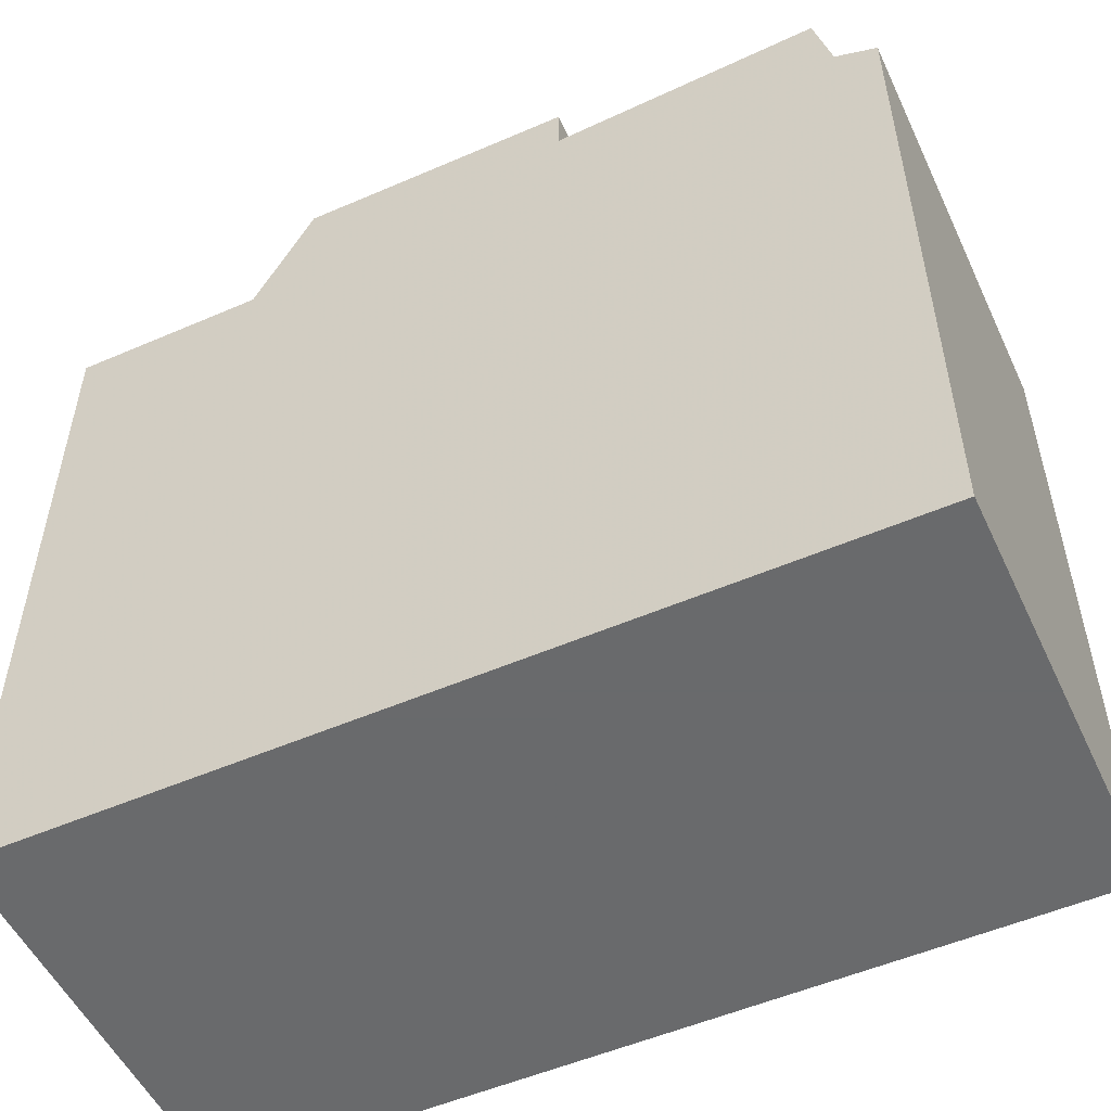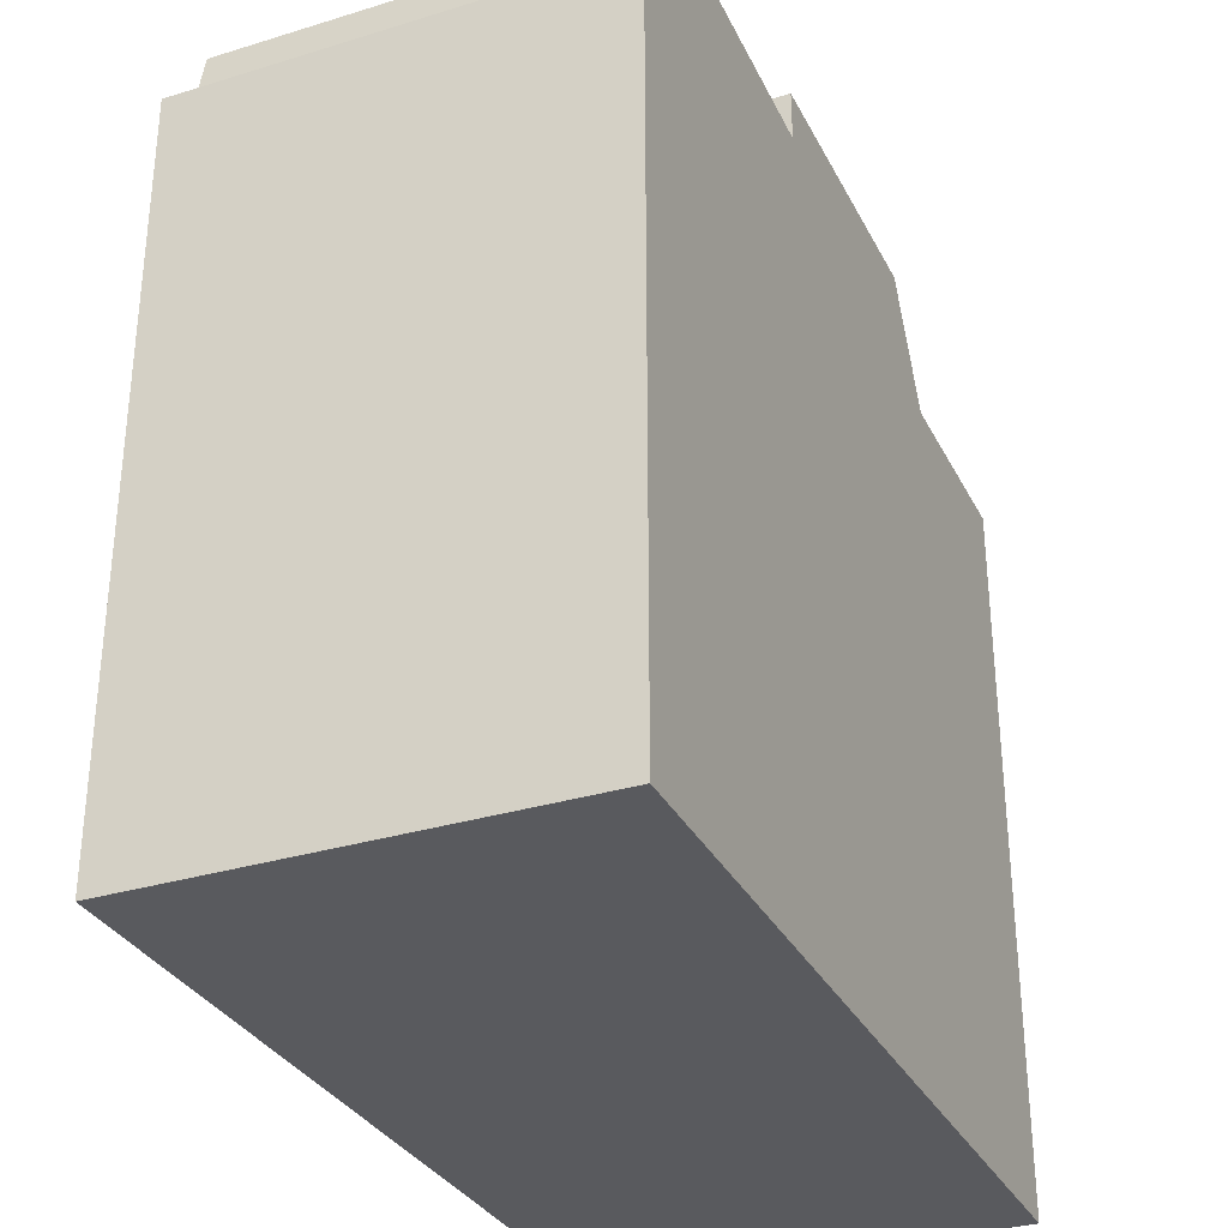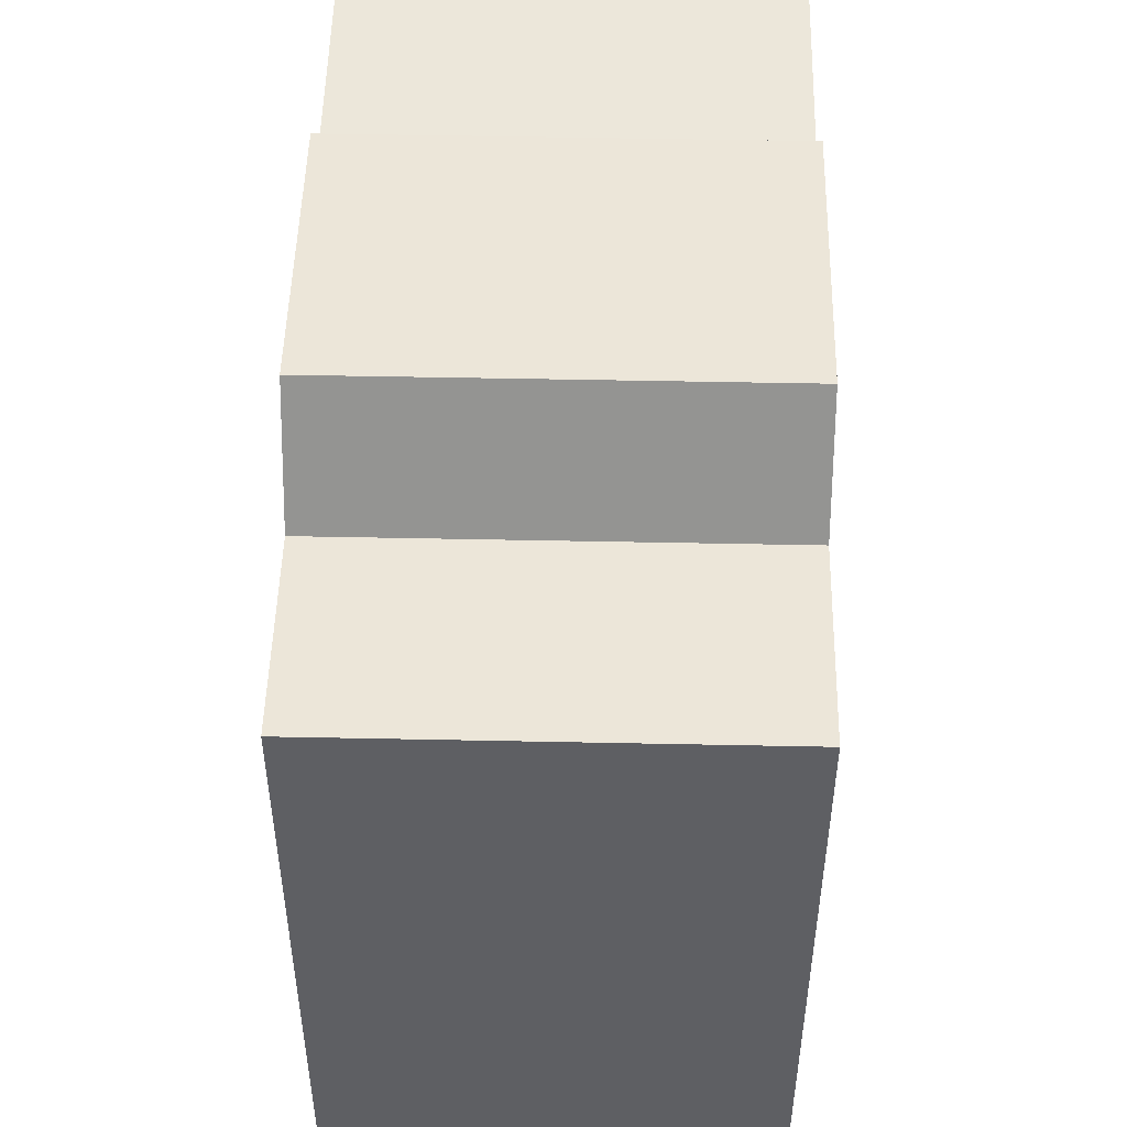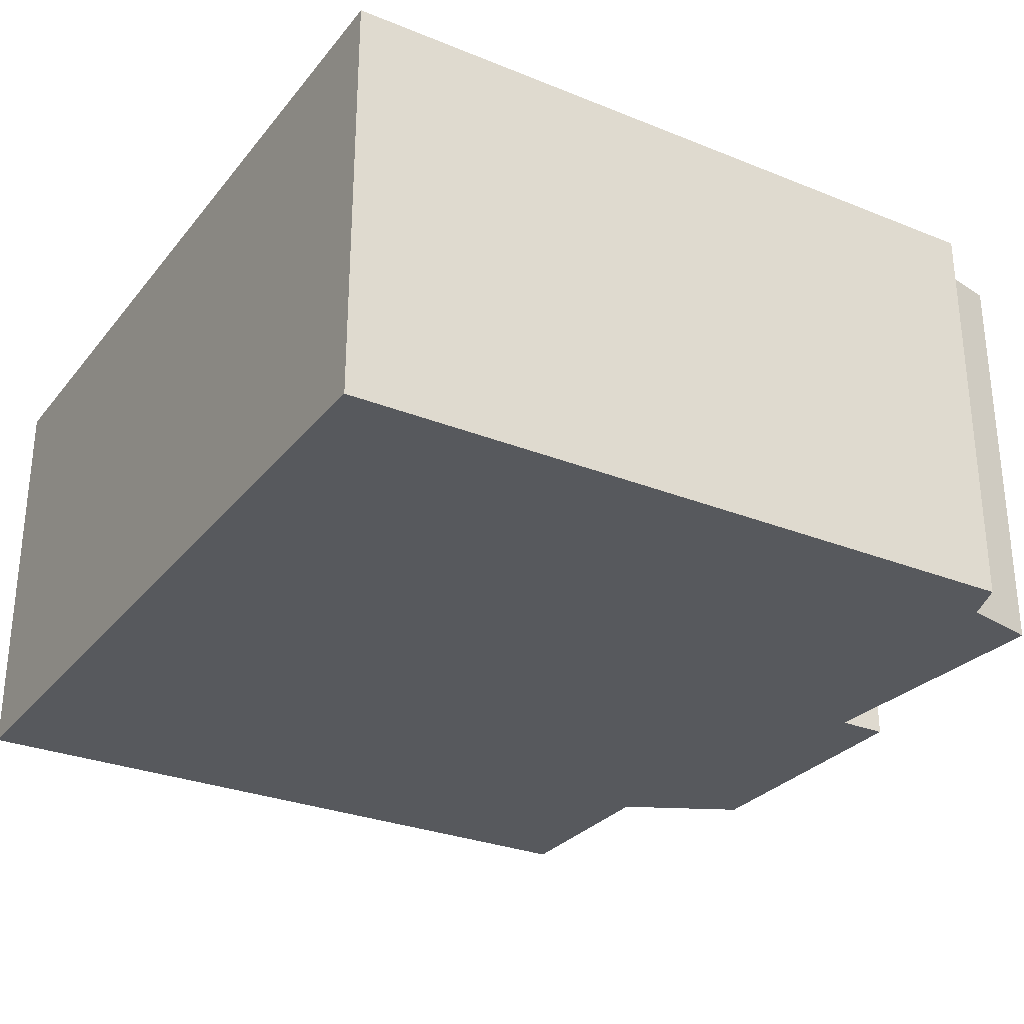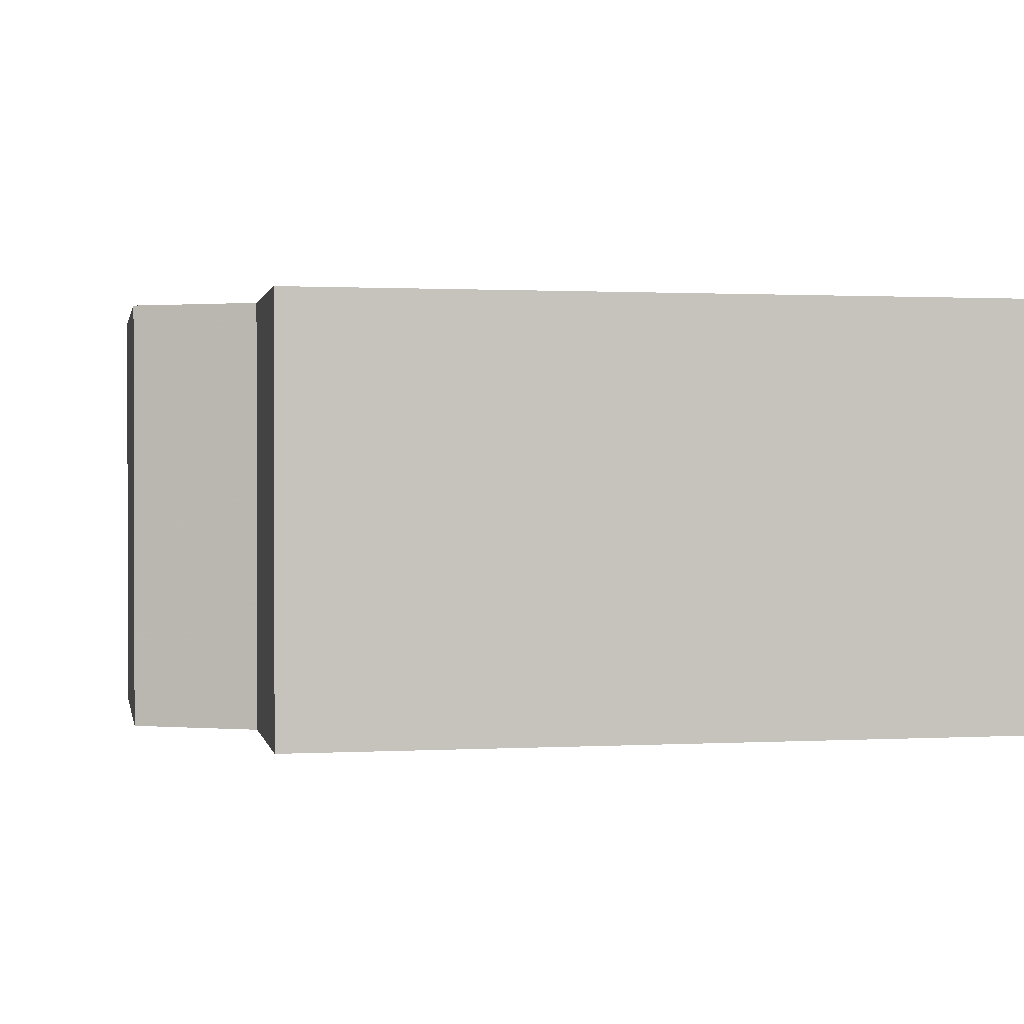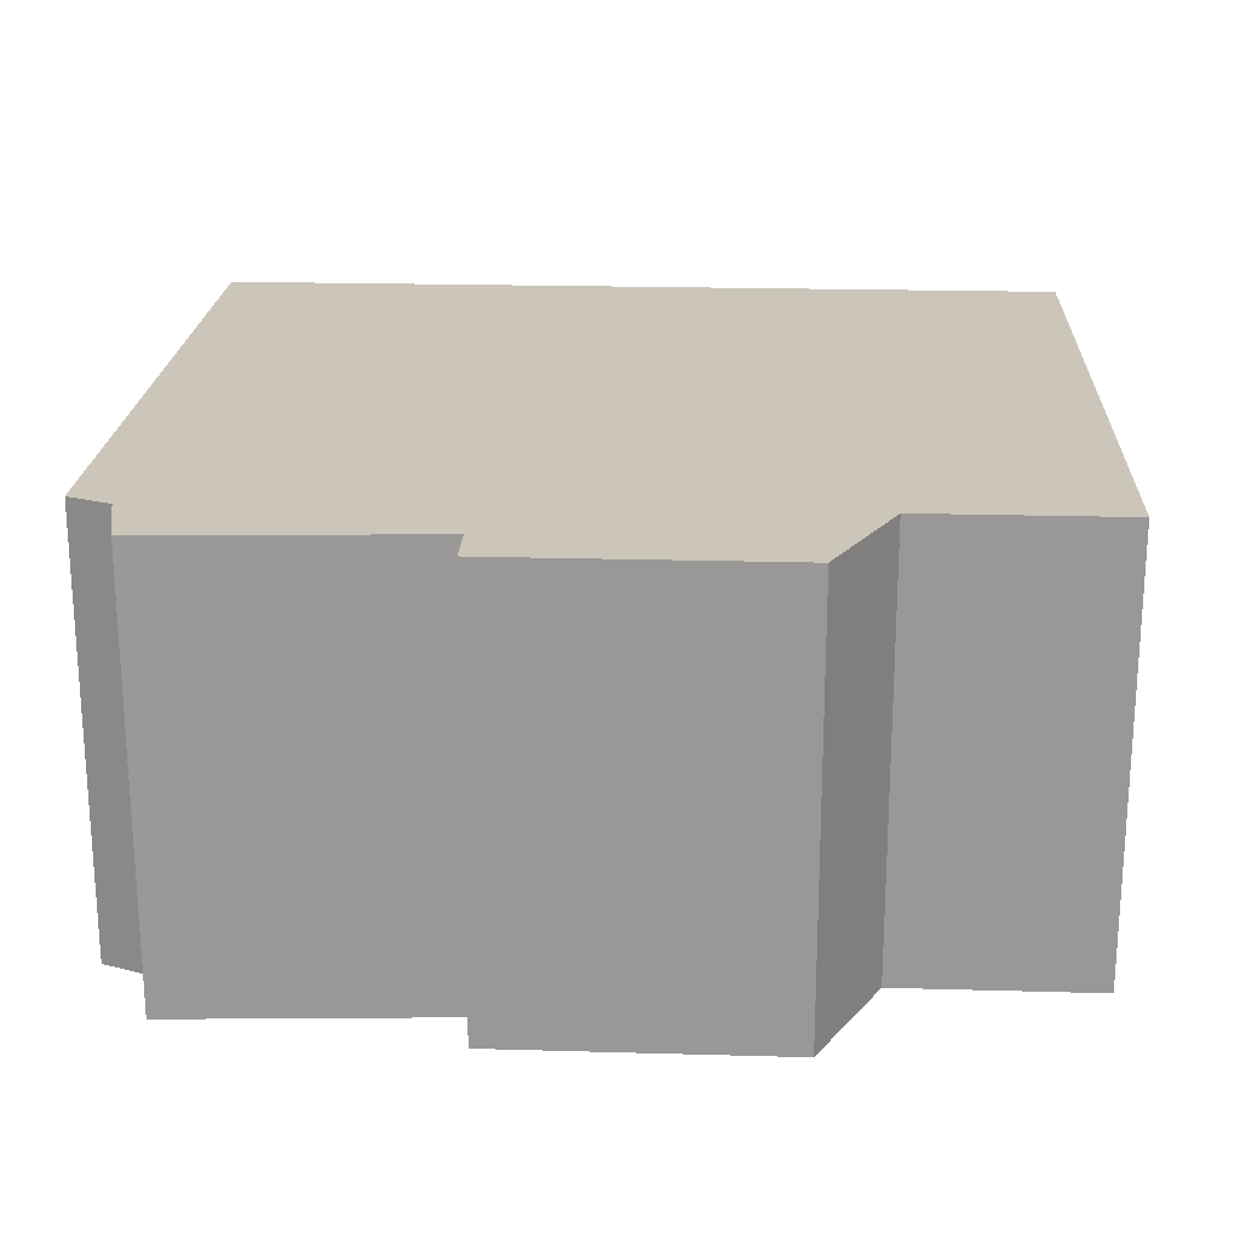
<metadata>
{"format":"obj","ext":"obj","renderer":"f3d","projection":"perspective","resolution":1024,"background":"white","views":[{"elev":-52.9,"azim":24.9,"up":"+Y"},{"elev":-31.8,"azim":113.4,"up":"+Y"},{"elev":49.5,"azim":-88.7,"up":"+Y"},{"elev":-29.0,"azim":59.1,"up":"+Z"},{"elev":0.9,"azim":-101.2,"up":"+Z"},{"elev":21.0,"azim":-177.1,"up":"+Z"}]}
</metadata>
<code>
g sbg_arkcity_sf_building26
v -0.27 0.86 0
v -0.5 0.86 0
v -0.5 0 0
v 0.52 0 0
v 0.52 0.85 0
v 0.47 0.87 0
v 0.45 0.96 0
v 0.13 0.94 0
v 0.13 1 0
v -0.2 1 0
v -0.27 0.86 0.5
v -0.5 0.86 0.5
v -0.5 0 0.5
v 0.52 0 0.5
v 0.52 0.85 0.5
v 0.47 0.87 0.5
v 0.45 0.96 0.5
v 0.13 0.94 0.5
v 0.13 1 0.5
v -0.2 1 0.5
g sbg_arkcity_sf_building26_0
f 10 9 8
f 8 7 6
f 10 8 1
f 8 6 4
f 6 5 4
f 4 3 1
f 3 2 1
f 8 4 1
f 9 18 8
f 18 9 19
f 10 19 9
f 19 10 20
f 7 16 6
f 16 7 17
f 8 17 7
f 17 8 18
f 1 20 10
f 20 1 11
f 5 14 4
f 14 5 15
f 6 15 5
f 15 6 16
f 4 13 3
f 13 4 14
f 2 11 1
f 11 2 12
f 3 12 2
f 12 3 13
f 18 19 20
f 16 17 18
f 11 18 20
f 14 16 18
f 14 15 16
f 11 13 14
f 11 12 13
f 11 14 18

</code>
